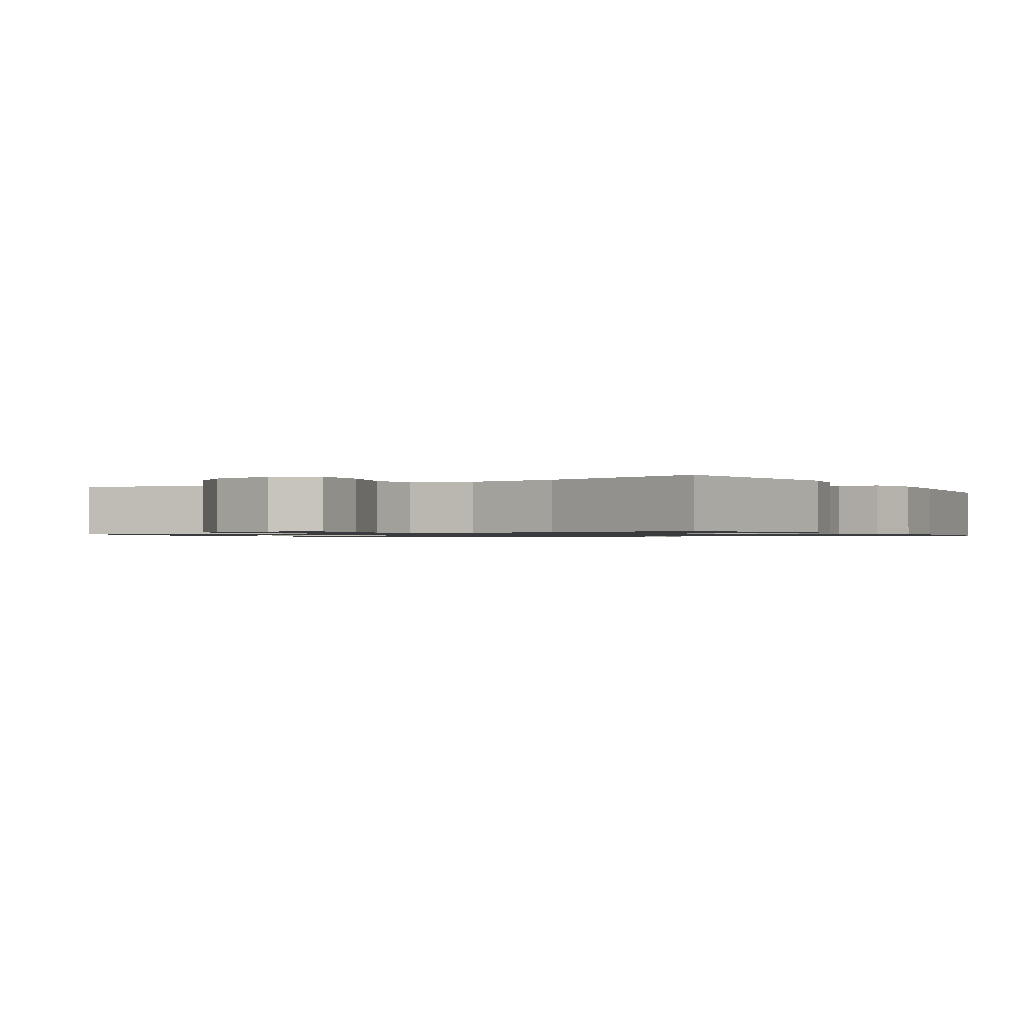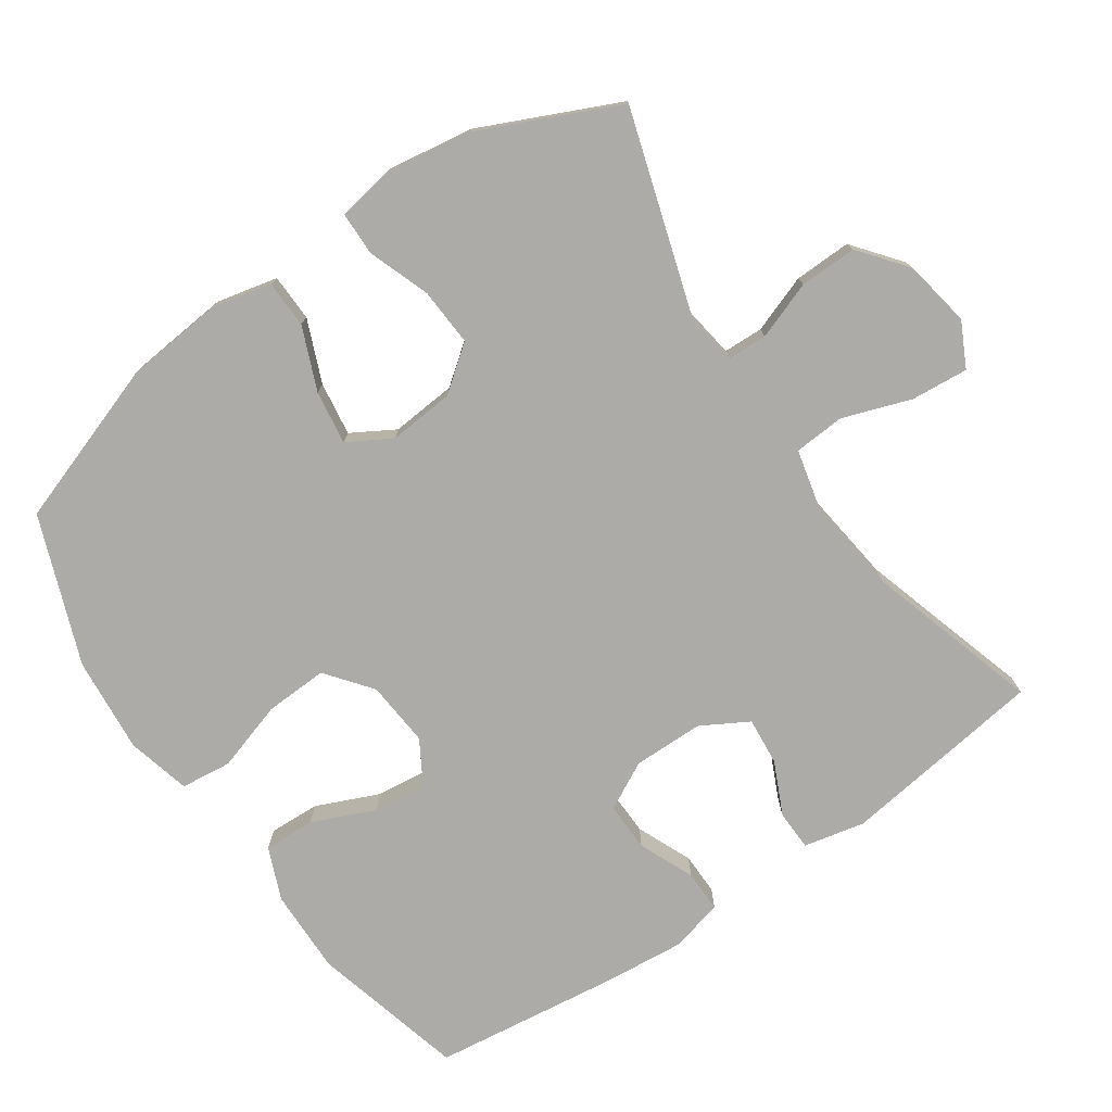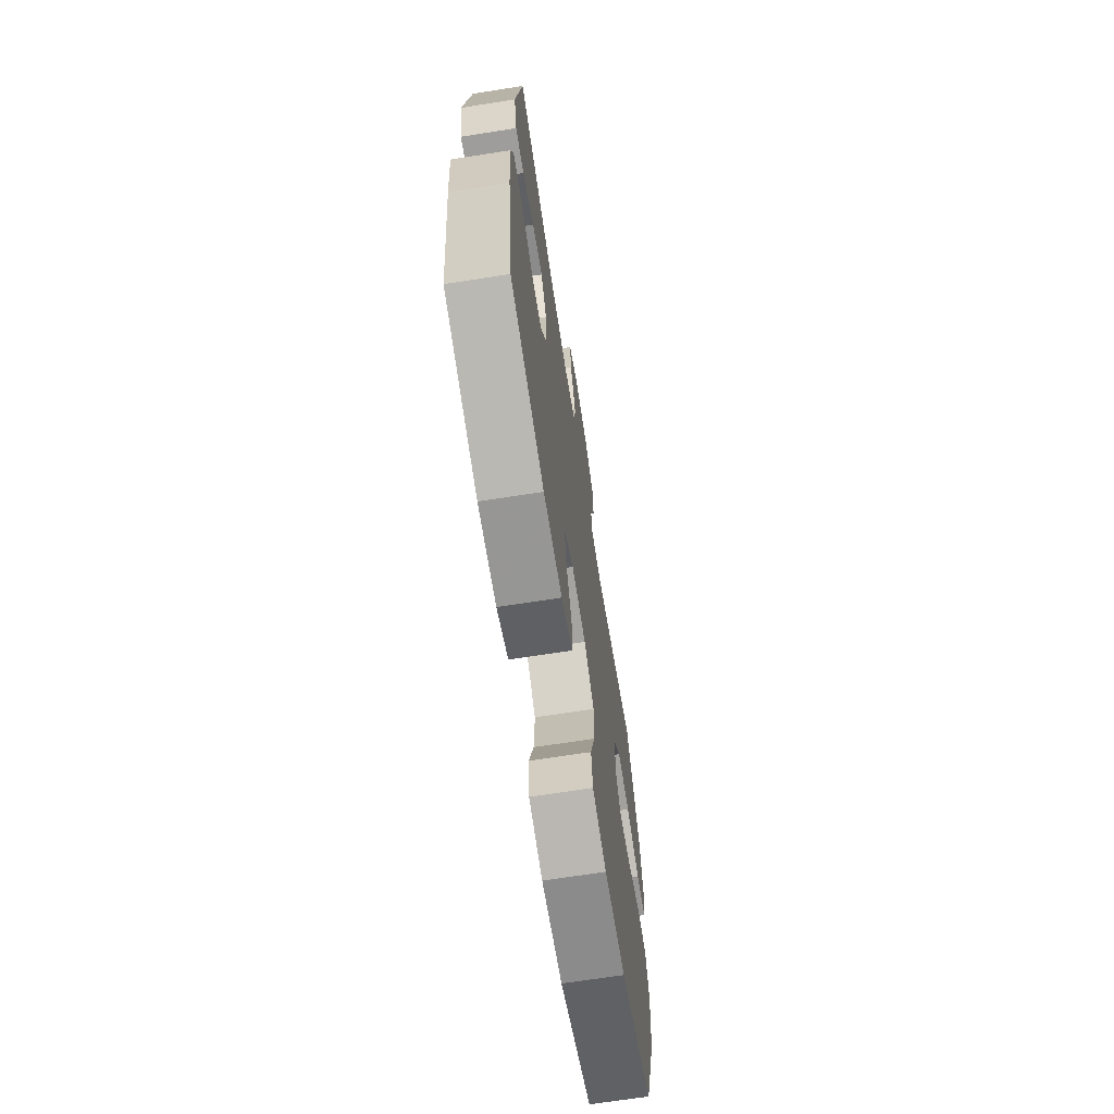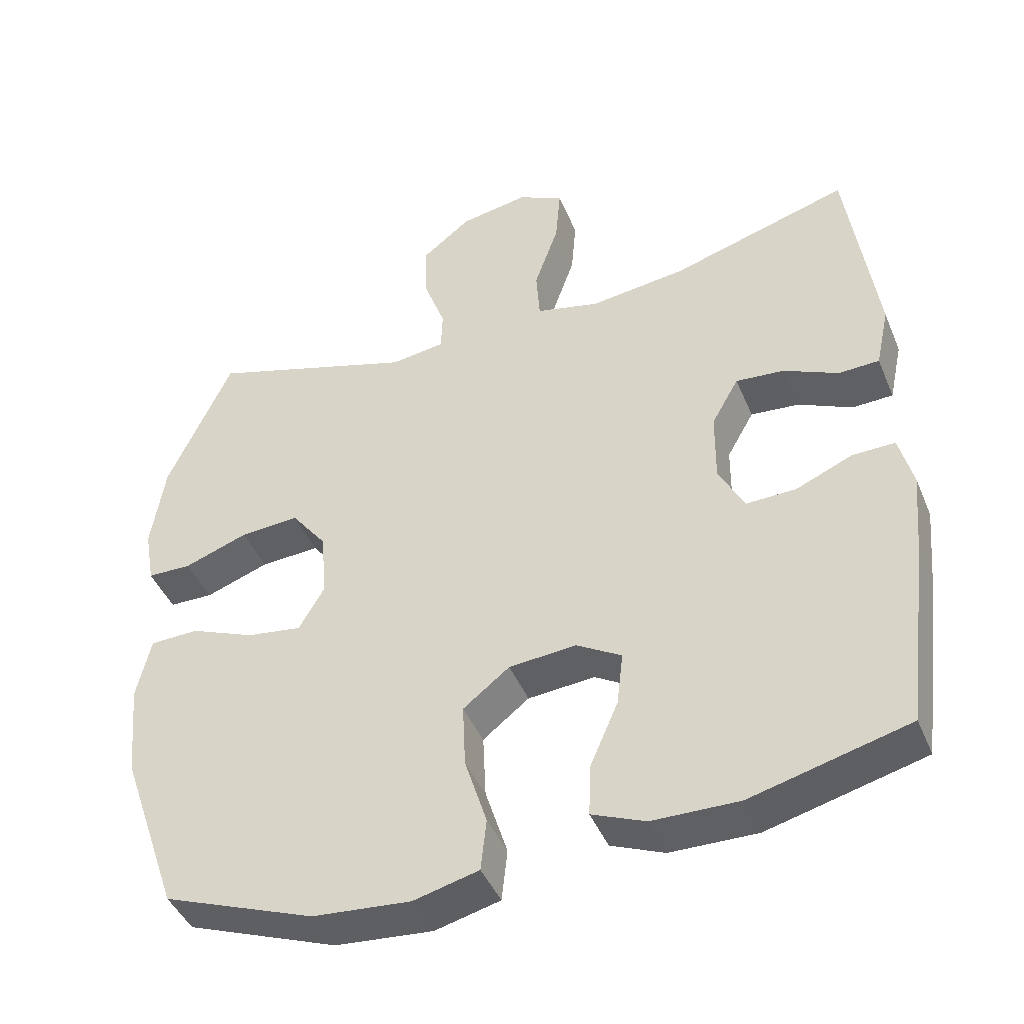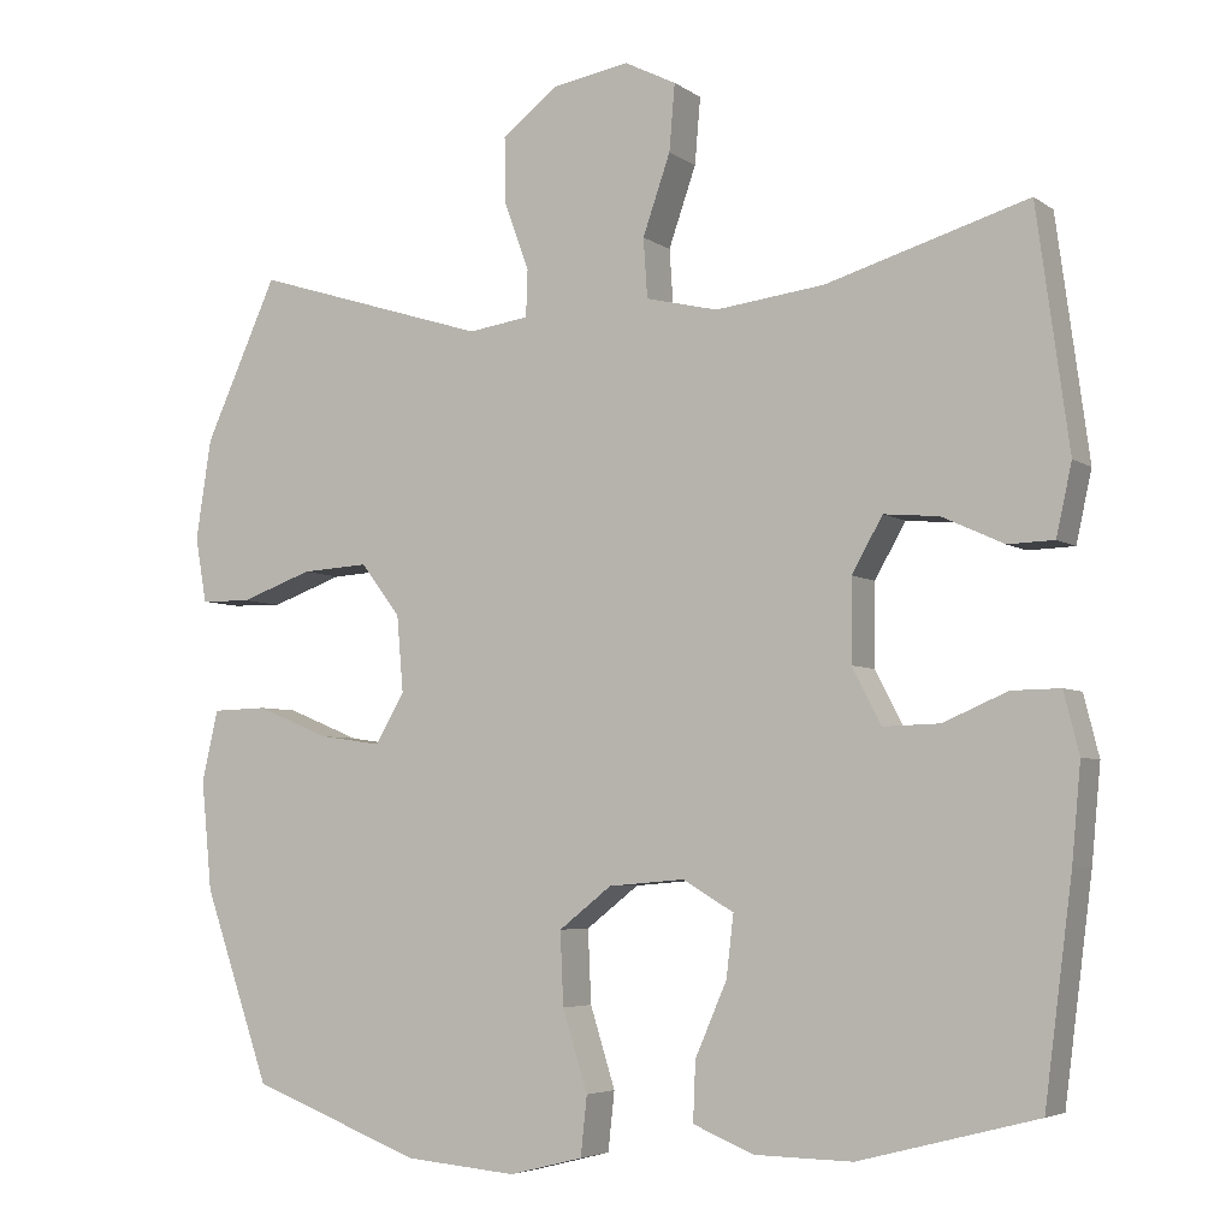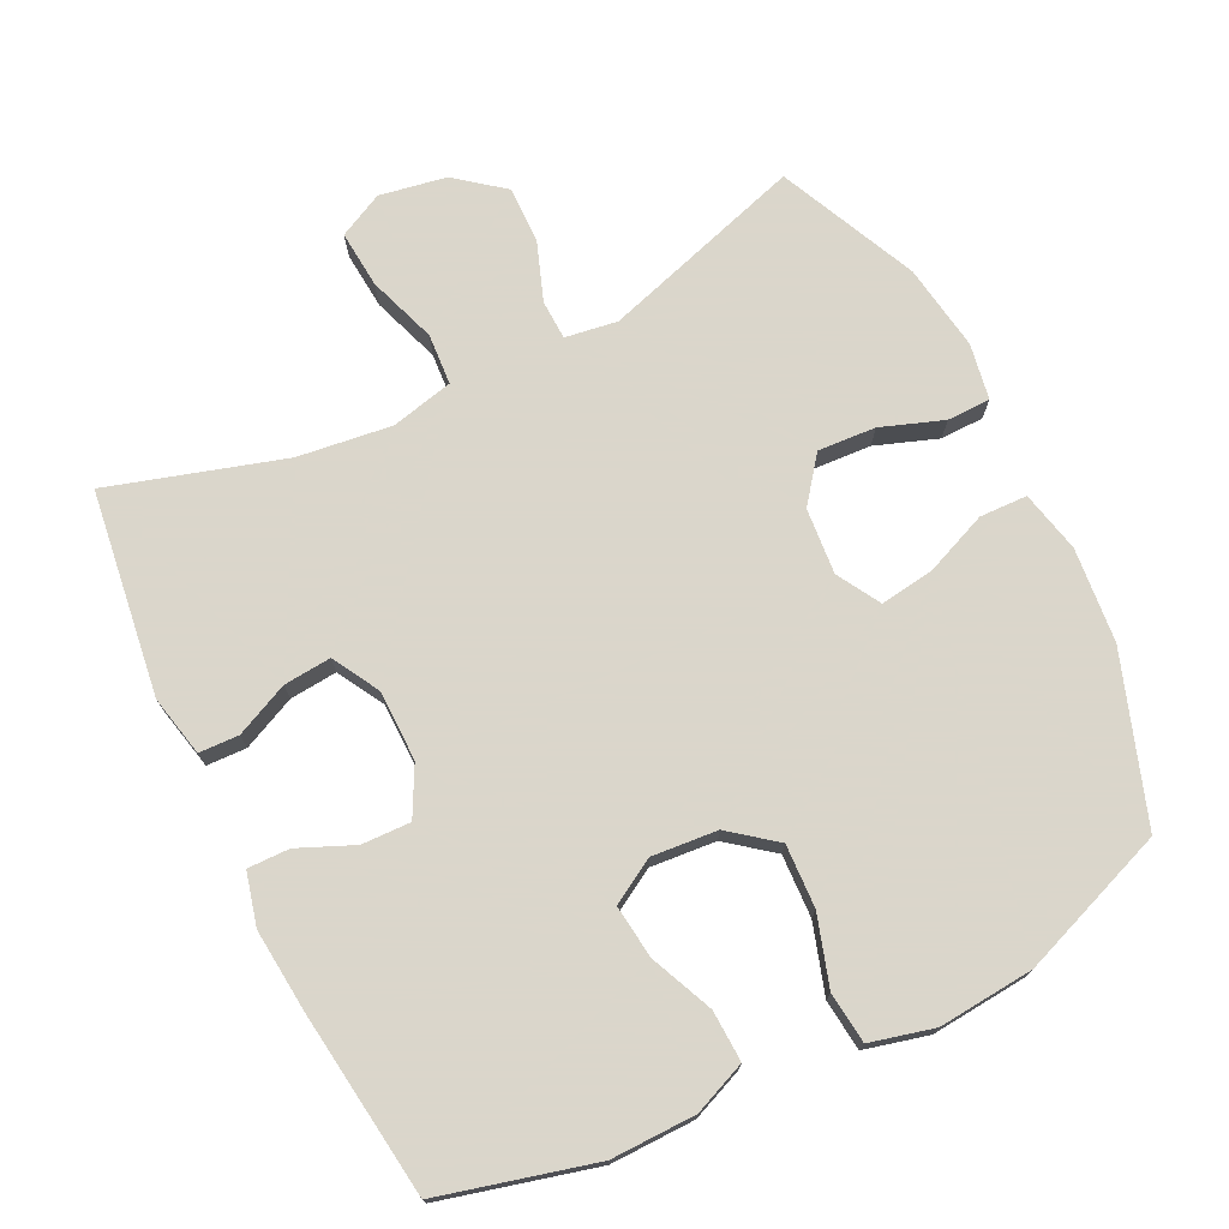
<metadata>
{"format":"obj","ext":"obj","renderer":"f3d","projection":"perspective","resolution":1024,"background":"white","views":[{"elev":-1.0,"azim":31.3,"up":"+Y"},{"elev":-76.5,"azim":-55.6,"up":"+Y"},{"elev":-68.7,"azim":98.9,"up":"+Z"},{"elev":-43.7,"azim":21.7,"up":"+Z"},{"elev":-4.8,"azim":27.0,"up":"+Z"},{"elev":73.7,"azim":153.8,"up":"+Y"}]}
</metadata>
<code>
v -0.5 0.07 0.5
v -0.21 0.07 0.41
v -0.135 0.07 0.421
v -0.133 0.07 0.478
v -0.163 0.07 0.561
v -0.165 0.07 0.643
v -0.097 0.07 0.697
v -0.001 0.07 0.714
v 0.063 0.07 0.682
v 0.056 0.07 0.6
v 0.022 0.07 0.502
v 0.027 0.07 0.429
v 0.116 0.07 0.408
v 0.251 0.07 0.425
v 0.5 0.07 0.5
v 0.54 0.07 0.207
v 0.521 0.07 0.12
v 0.464 0.07 0.118
v 0.388 0.07 0.153
v 0.32 0.07 0.159
v 0.282 0.07 0.092
v 0.281 0.07 -0.009
v 0.317 0.07 -0.078
v 0.387 0.07 -0.076
v 0.466 0.07 -0.042
v 0.526 0.07 -0.041
v 0.545 0.07 -0.116
v 0.534 0.07 -0.234
v 0.5 0.07 -0.5
v 0.28 0.07 -0.557
v 0.159 0.07 -0.555
v 0.084 0.07 -0.524
v 0.087 0.07 -0.451
v 0.126 0.07 -0.361
v 0.135 0.07 -0.285
v 0.072 0.07 -0.248
v -0.022 0.07 -0.256
v -0.087 0.07 -0.307
v -0.083 0.07 -0.397
v -0.052 0.07 -0.496
v -0.06 0.07 -0.569
v -0.151 0.07 -0.592
v -0.288 0.07 -0.58
v -0.5 0.07 -0.5
v -0.582 0.07 -0.263
v -0.595 0.07 -0.128
v -0.575 0.07 -0.04
v -0.507 0.07 -0.038
v -0.417 0.07 -0.075
v -0.34 0.07 -0.086
v -0.304 0.07 -0.024
v -0.312 0.07 0.07
v -0.361 0.07 0.134
v -0.444 0.07 0.129
v -0.533 0.07 0.097
v -0.595 0.07 0.098
v -0.609 0.07 0.178
v -0.59 0.07 0.302
v -0.5 0 0.5
v -0.21 0 0.41
v -0.135 0 0.421
v -0.133 0 0.478
v -0.163 0 0.561
v -0.165 0 0.643
v -0.097 0 0.697
v -0.001 0 0.714
v 0.063 0 0.682
v 0.056 0 0.6
v 0.022 0 0.502
v 0.027 0 0.429
v 0.116 0 0.408
v 0.251 0 0.425
v 0.5 0 0.5
v 0.54 0 0.207
v 0.521 0 0.12
v 0.464 0 0.118
v 0.388 0 0.153
v 0.32 0 0.159
v 0.282 0 0.092
v 0.281 0 -0.009
v 0.317 0 -0.078
v 0.387 0 -0.076
v 0.466 0 -0.042
v 0.526 0 -0.041
v 0.545 0 -0.116
v 0.534 0 -0.234
v 0.5 0 -0.5
v 0.28 0 -0.557
v 0.159 0 -0.555
v 0.084 0 -0.524
v 0.087 0 -0.451
v 0.126 0 -0.361
v 0.135 0 -0.285
v 0.072 0 -0.248
v -0.022 0 -0.256
v -0.087 0 -0.307
v -0.083 0 -0.397
v -0.052 0 -0.496
v -0.06 0 -0.569
v -0.151 0 -0.592
v -0.288 0 -0.58
v -0.5 0 -0.5
v -0.582 0 -0.263
v -0.595 0 -0.128
v -0.575 0 -0.04
v -0.507 0 -0.038
v -0.417 0 -0.075
v -0.34 0 -0.086
v -0.304 0 -0.024
v -0.312 0 0.07
v -0.361 0 0.134
v -0.444 0 0.129
v -0.533 0 0.097
v -0.595 0 0.098
v -0.609 0 0.178
v -0.59 0 0.302
f 58 1 2
f 57 58 2
f 56 57 2
f 55 56 2
f 54 55 2
f 53 54 2 3
f 52 53 3
f 51 52 3
f 47 48 49
f 46 47 49
f 45 46 49
f 44 45 49
f 43 44 49
f 42 43 49
f 41 42 49
f 40 41 49
f 39 40 49
f 38 39 49 50
f 37 38 50 51
f 32 33 34
f 31 32 34
f 30 31 34
f 29 30 34
f 28 29 34
f 27 28 34
f 26 27 34
f 25 26 34
f 24 25 34
f 23 24 34 35
f 22 23 35 36
f 17 18 19
f 16 17 19
f 15 16 19
f 14 15 19
f 13 14 19 20
f 12 13 20 21
f 9 10 11
f 8 9 11
f 7 8 11
f 6 7 11
f 5 6 11
f 4 5 11
f 3 4 11 12
f 36 37 51
f 22 36 51
f 21 22 51
f 12 21 51
f 3 12 51
f 60 59 116
f 60 116 115
f 60 115 114
f 60 114 113
f 60 113 112
f 61 60 112 111
f 61 111 110
f 61 110 109
f 107 106 105
f 107 105 104
f 107 104 103
f 107 103 102
f 107 102 101
f 107 101 100
f 107 100 99
f 107 99 98
f 107 98 97
f 108 107 97 96
f 109 108 96 95
f 92 91 90
f 92 90 89
f 92 89 88
f 92 88 87
f 92 87 86
f 92 86 85
f 92 85 84
f 92 84 83
f 92 83 82
f 93 92 82 81
f 94 93 81 80
f 77 76 75
f 77 75 74
f 77 74 73
f 77 73 72
f 78 77 72 71
f 79 78 71 70
f 69 68 67
f 69 67 66
f 69 66 65
f 69 65 64
f 69 64 63
f 69 63 62
f 70 69 62 61
f 109 95 94
f 109 94 80
f 109 80 79
f 109 79 70
f 109 70 61
f 1 59 60 2
f 2 60 61 3
f 3 61 62 4
f 4 62 63 5
f 5 63 64 6
f 6 64 65 7
f 7 65 66 8
f 8 66 67 9
f 9 67 68 10
f 10 68 69 11
f 11 69 70 12
f 12 70 71 13
f 13 71 72 14
f 14 72 73 15
f 15 73 74 16
f 16 74 75 17
f 17 75 76 18
f 18 76 77 19
f 19 77 78 20
f 20 78 79 21
f 21 79 80 22
f 22 80 81 23
f 23 81 82 24
f 24 82 83 25
f 25 83 84 26
f 26 84 85 27
f 27 85 86 28
f 28 86 87 29
f 29 87 88 30
f 30 88 89 31
f 31 89 90 32
f 32 90 91 33
f 33 91 92 34
f 34 92 93 35
f 35 93 94 36
f 36 94 95 37
f 37 95 96 38
f 38 96 97 39
f 39 97 98 40
f 40 98 99 41
f 41 99 100 42
f 42 100 101 43
f 43 101 102 44
f 44 102 103 45
f 45 103 104 46
f 46 104 105 47
f 47 105 106 48
f 48 106 107 49
f 49 107 108 50
f 50 108 109 51
f 51 109 110 52
f 52 110 111 53
f 53 111 112 54
f 54 112 113 55
f 55 113 114 56
f 56 114 115 57
f 57 115 116 58
f 58 116 59 1

</code>
